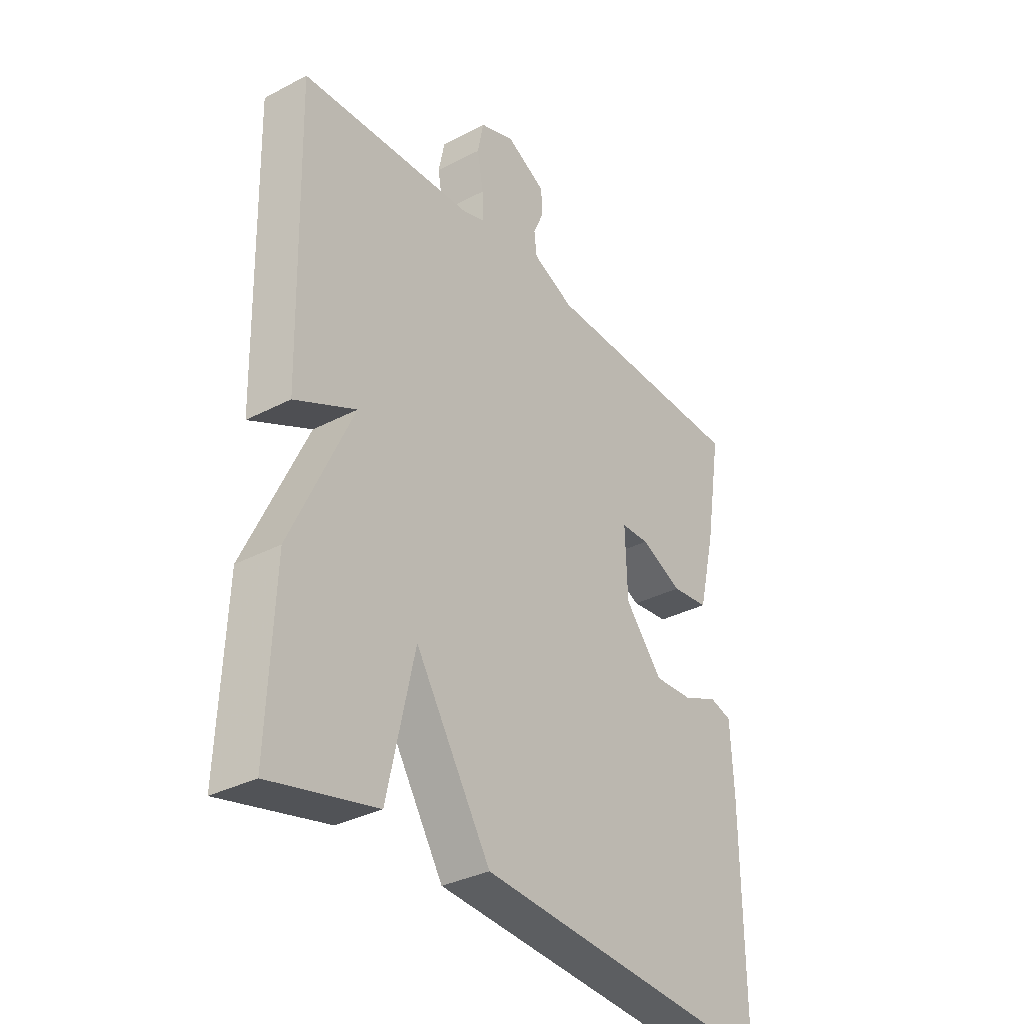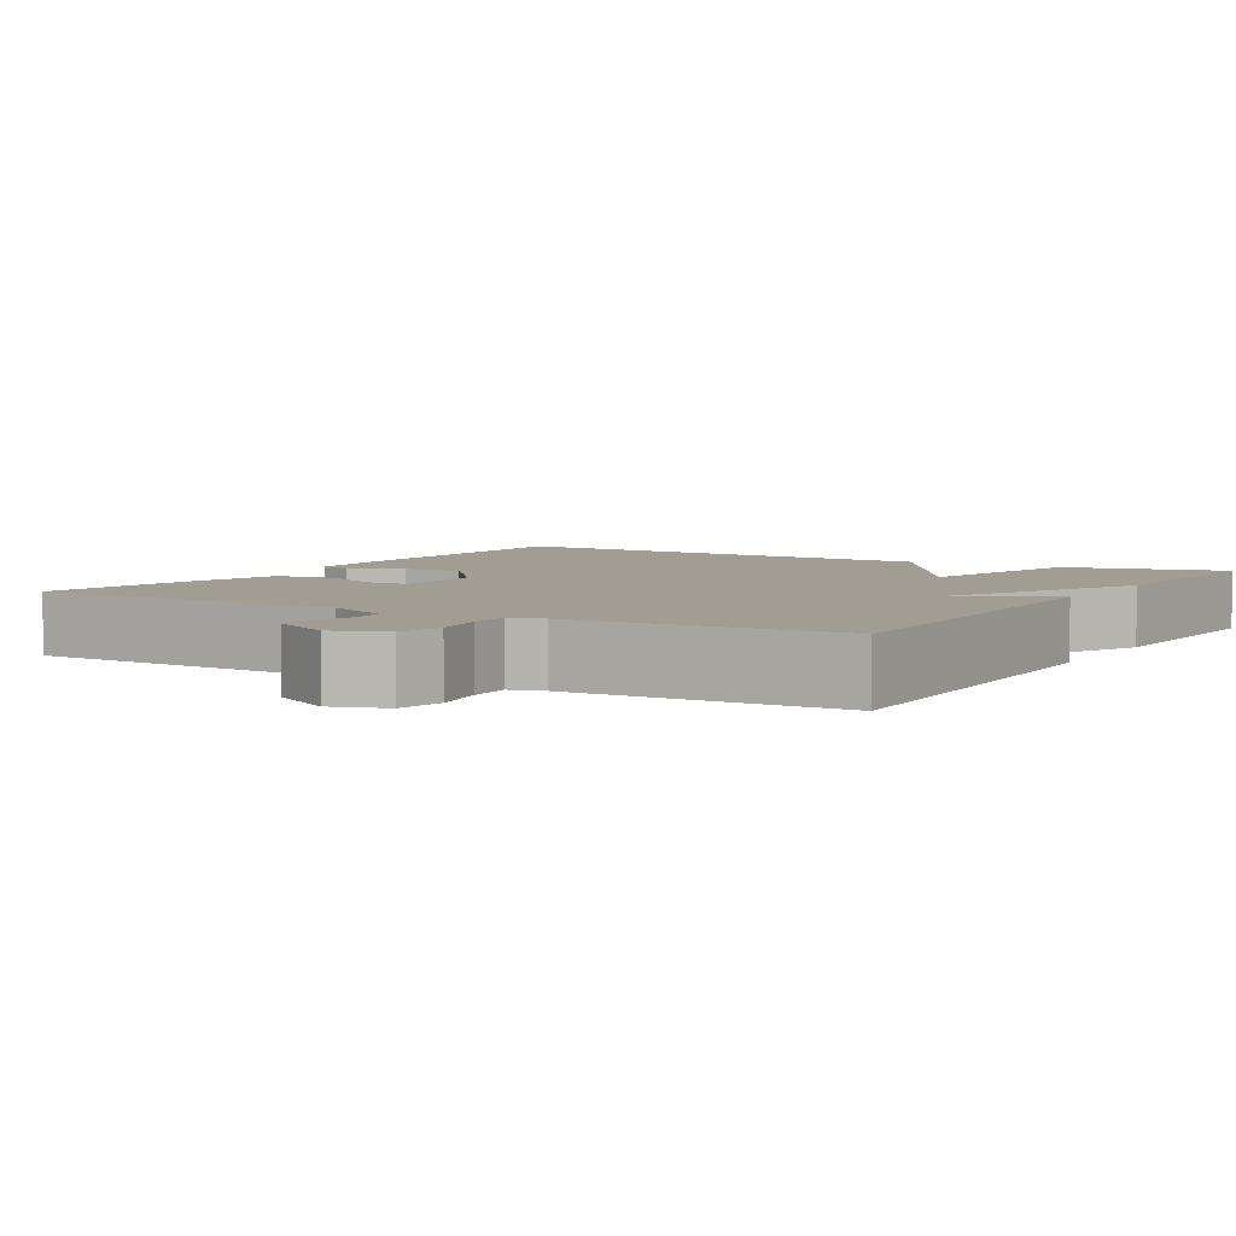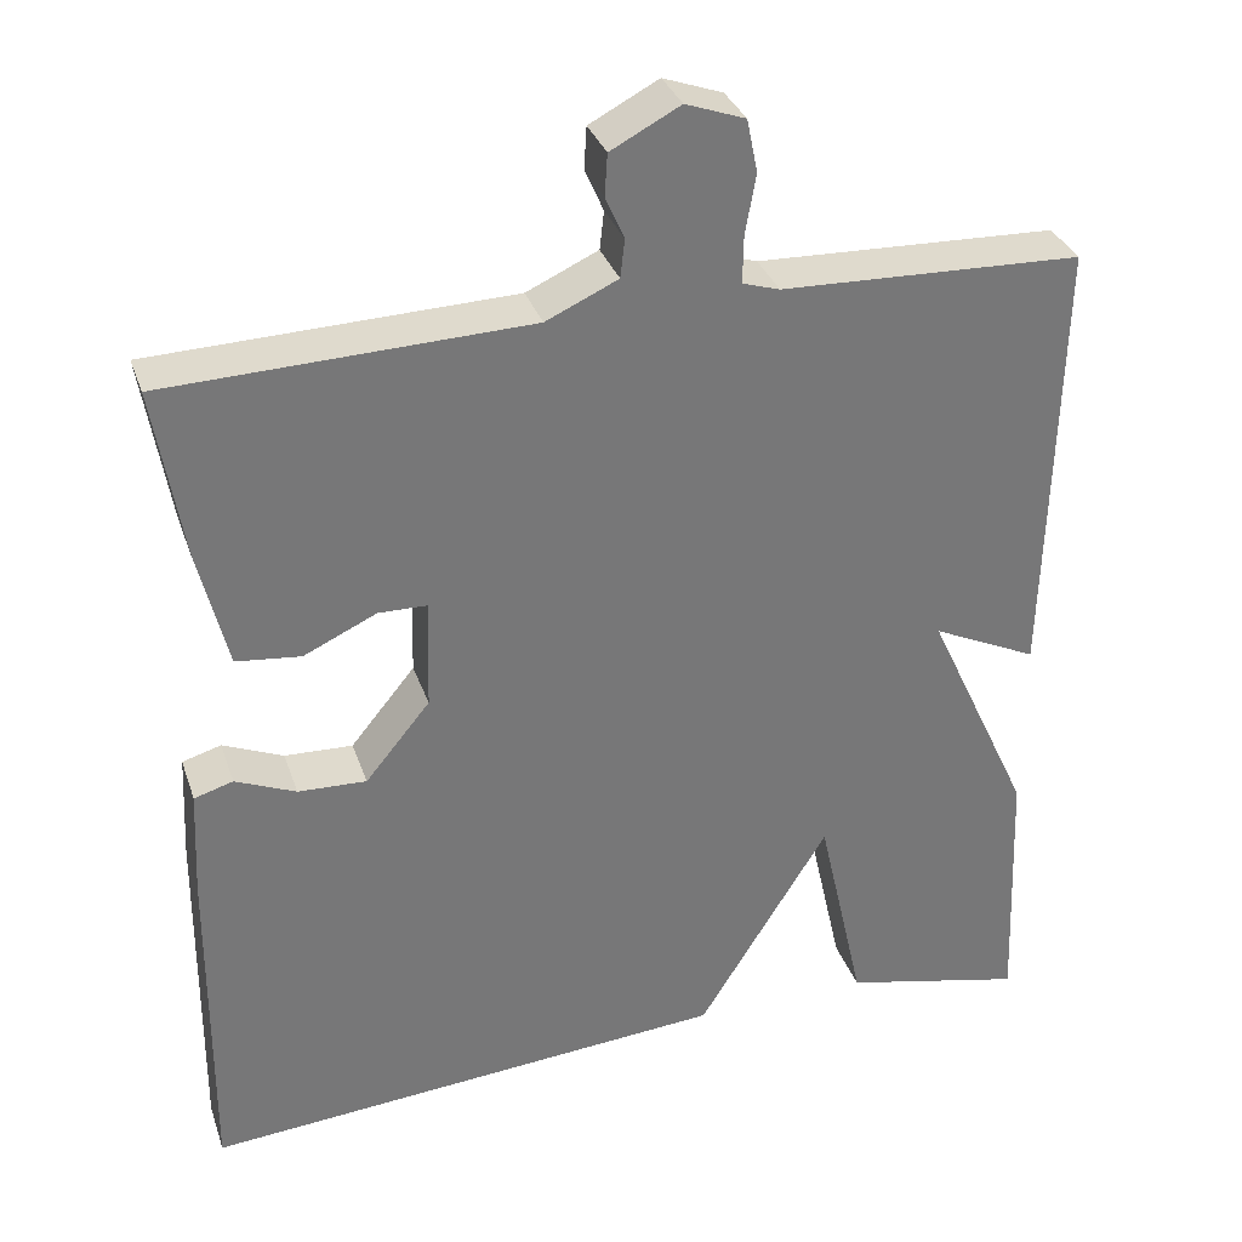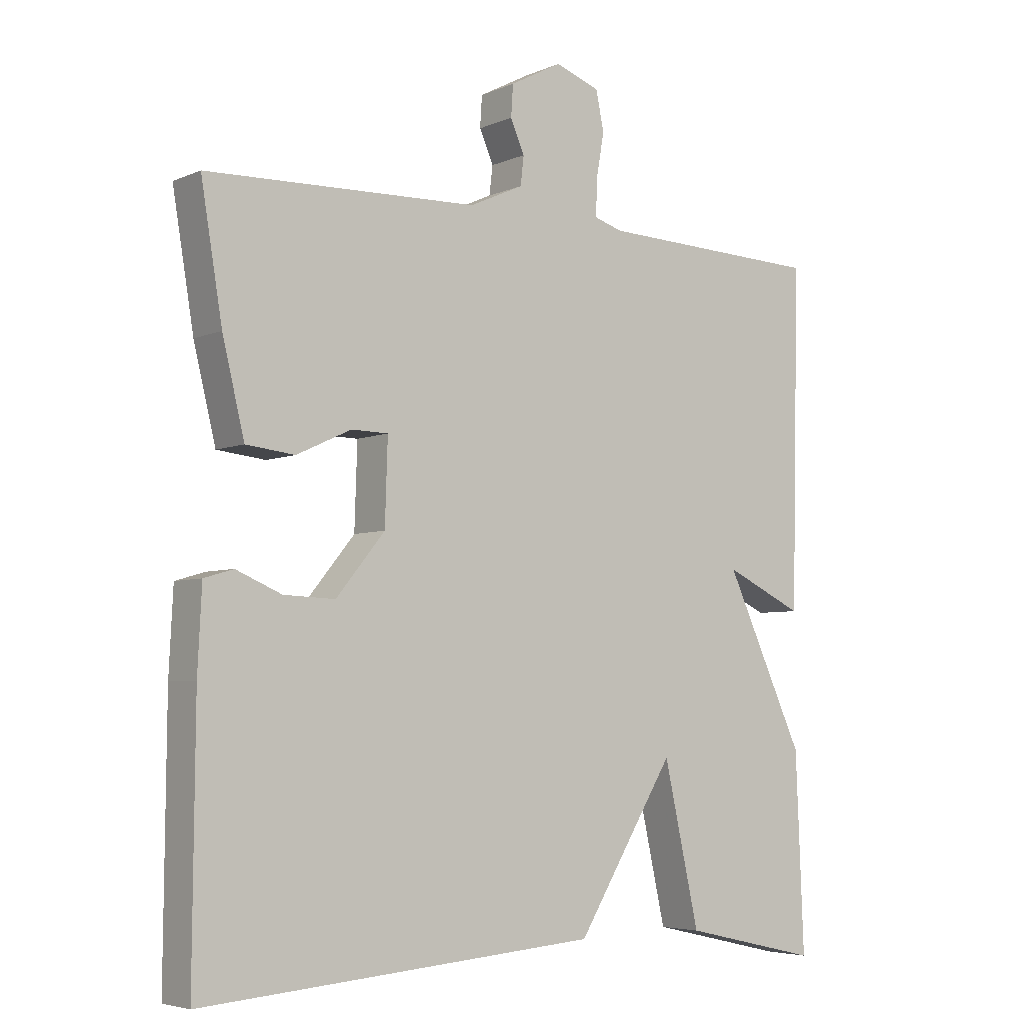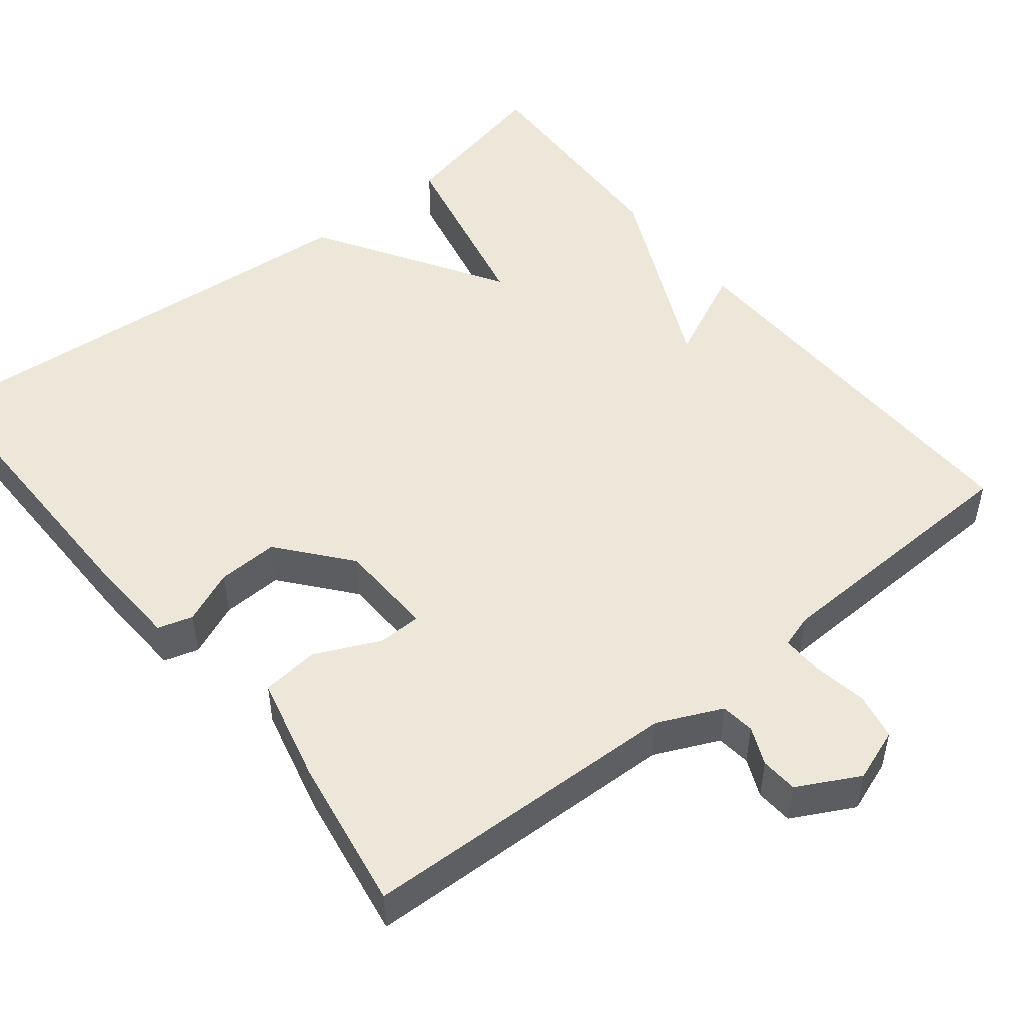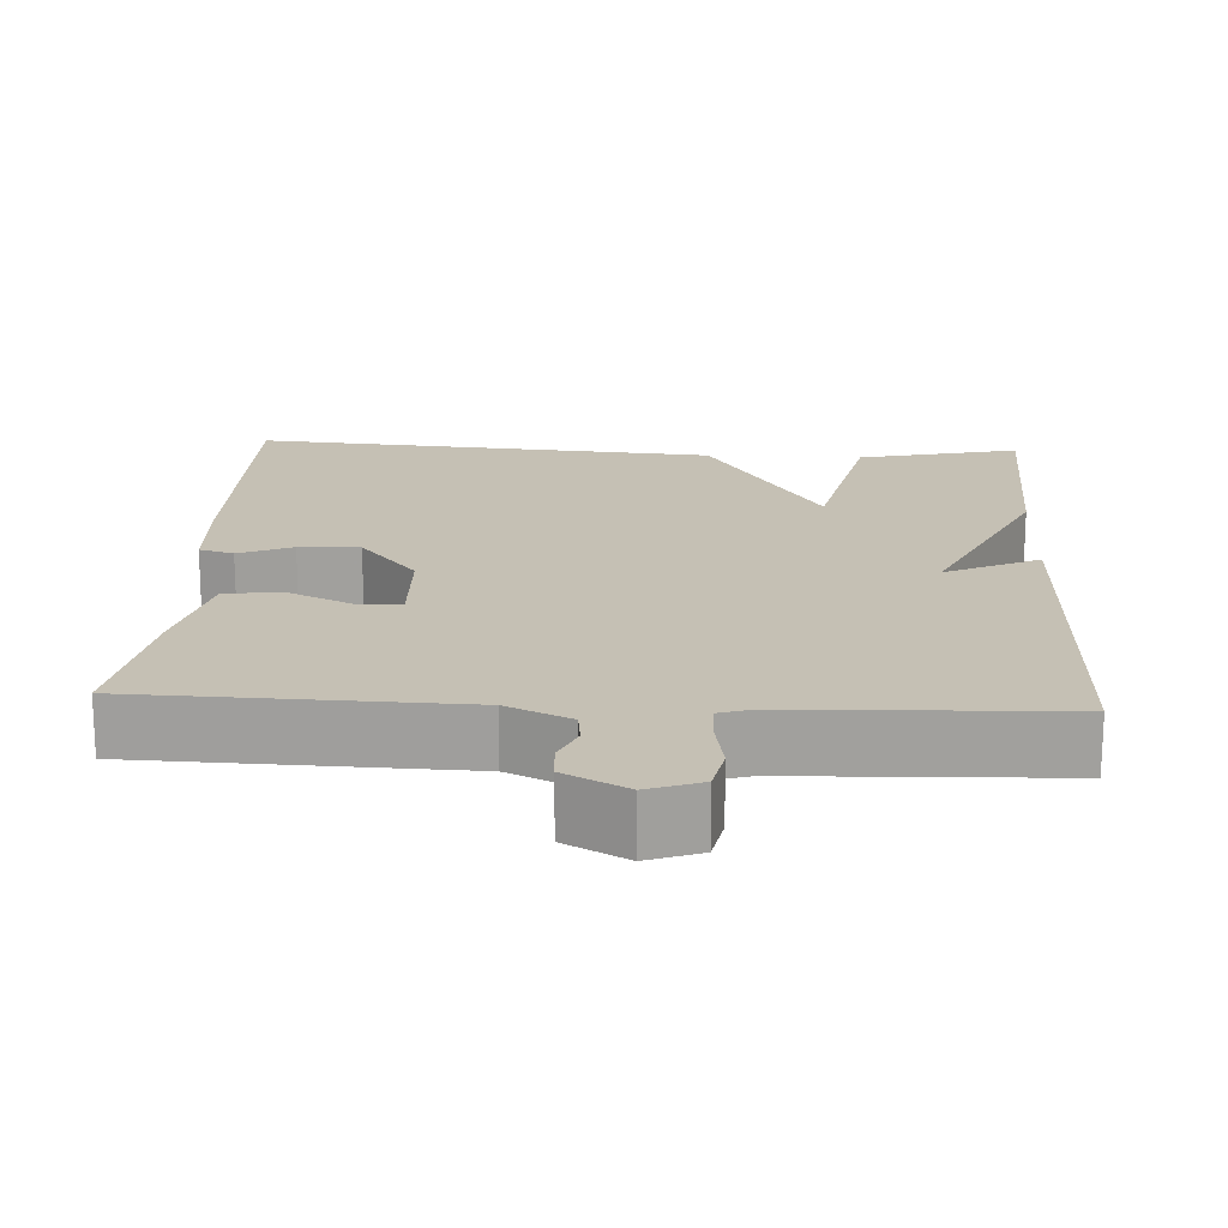
<metadata>
{"format":"obj","ext":"obj","renderer":"f3d","projection":"perspective","resolution":1024,"background":"white","views":[{"elev":-33.6,"azim":125.6,"up":"+Z"},{"elev":4.8,"azim":31.1,"up":"+Y"},{"elev":33.0,"azim":-17.6,"up":"+Z"},{"elev":-5.1,"azim":-37.3,"up":"+Z"},{"elev":49.9,"azim":-38.7,"up":"+Y"},{"elev":18.2,"azim":3.0,"up":"+Y"}]}
</metadata>
<code>
v -0.5 0.07 0.5
v -0.093 0.07 0.513
v -0.012 0.07 0.55
v -0.007 0.07 0.593
v -0.028 0.07 0.641
v -0.025 0.07 0.688
v 0.053 0.07 0.729
v 0.12 0.07 0.705
v 0.132 0.07 0.646
v 0.12 0.07 0.578
v 0.119 0.07 0.525
v 0.161 0.07 0.512
v 0.5 0.07 0.5
v 0.488 0.07 -0.006
v 0.369 0.07 0.05
v 0.488 0.07 -0.206
v 0.5 0.07 -0.5
v 0.294 0.07 -0.453
v 0.241 0.07 -0.215
v 0.094 0.07 -0.453
v -0.5 0.07 -0.5
v -0.497 0.07 -0.116
v -0.491 0.07 0.006
v -0.447 0.07 0.019
v -0.379 0.07 -0.01
v -0.302 0.07 -0.013
v -0.229 0.07 0.076
v -0.225 0.07 0.2
v -0.28 0.07 0.201
v -0.362 0.07 0.163
v -0.435 0.07 0.171
v -0.468 0.07 0.307
v -0.5 0 0.5
v -0.093 0 0.513
v -0.012 0 0.55
v -0.007 0 0.593
v -0.028 0 0.641
v -0.025 0 0.688
v 0.053 0 0.729
v 0.12 0 0.705
v 0.132 0 0.646
v 0.12 0 0.578
v 0.119 0 0.525
v 0.161 0 0.512
v 0.5 0 0.5
v 0.488 0 -0.006
v 0.369 0 0.05
v 0.488 0 -0.206
v 0.5 0 -0.5
v 0.294 0 -0.453
v 0.241 0 -0.215
v 0.094 0 -0.453
v -0.5 0 -0.5
v -0.497 0 -0.116
v -0.491 0 0.006
v -0.447 0 0.019
v -0.379 0 -0.01
v -0.302 0 -0.013
v -0.229 0 0.076
v -0.225 0 0.2
v -0.28 0 0.201
v -0.362 0 0.163
v -0.435 0 0.171
v -0.468 0 0.307
f 32 1 2
f 31 32 2
f 30 31 2
f 29 30 2
f 28 29 2 3
f 27 28 3
f 23 24 25
f 22 23 25
f 21 22 25
f 20 21 25
f 19 20 25 26
f 17 18 19
f 16 17 19
f 15 16 19
f 15 19 26 27
f 12 13 14 15
f 15 27 3
f 12 15 3
f 11 12 3
f 8 9 10
f 7 8 10
f 6 7 10
f 5 6 10
f 4 5 10
f 3 4 10 11
f 34 33 64
f 34 64 63
f 34 63 62
f 34 62 61
f 35 34 61 60
f 35 60 59
f 57 56 55
f 57 55 54
f 57 54 53
f 57 53 52
f 58 57 52 51
f 51 50 49
f 51 49 48
f 51 48 47
f 59 58 51 47
f 47 46 45 44
f 35 59 47
f 35 47 44
f 35 44 43
f 42 41 40
f 42 40 39
f 42 39 38
f 42 38 37
f 42 37 36
f 43 42 36 35
f 1 33 34 2
f 2 34 35 3
f 3 35 36 4
f 4 36 37 5
f 5 37 38 6
f 6 38 39 7
f 7 39 40 8
f 8 40 41 9
f 9 41 42 10
f 10 42 43 11
f 11 43 44 12
f 12 44 45 13
f 13 45 46 14
f 14 46 47 15
f 15 47 48 16
f 16 48 49 17
f 17 49 50 18
f 18 50 51 19
f 19 51 52 20
f 20 52 53 21
f 21 53 54 22
f 22 54 55 23
f 23 55 56 24
f 24 56 57 25
f 25 57 58 26
f 26 58 59 27
f 27 59 60 28
f 28 60 61 29
f 29 61 62 30
f 30 62 63 31
f 31 63 64 32
f 32 64 33 1

</code>
